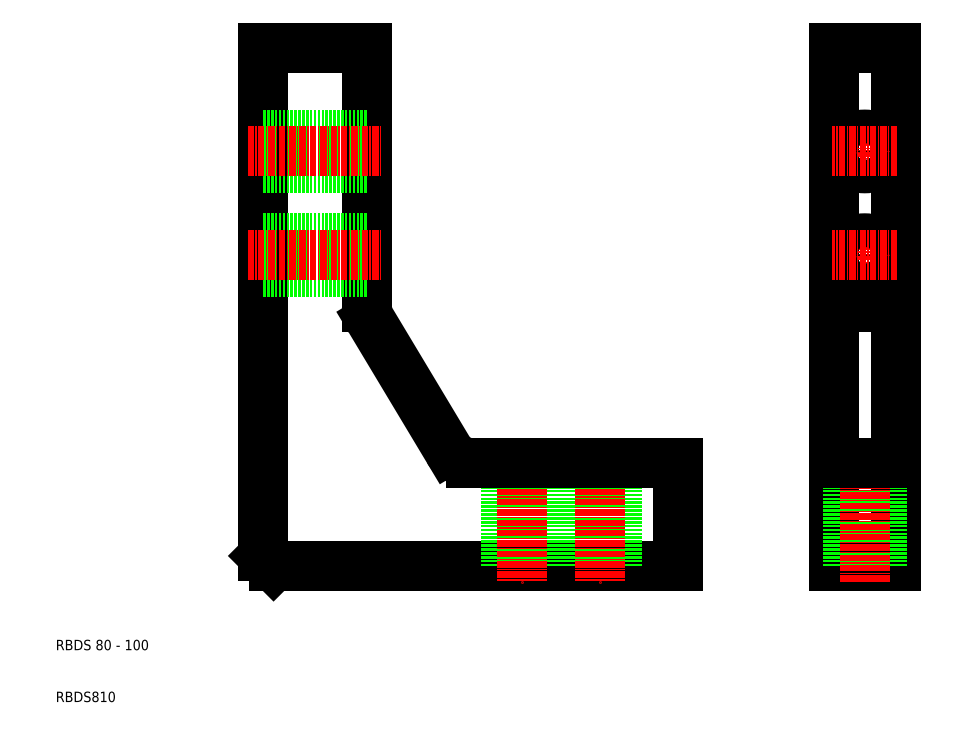
<metadata>
{"format":"dxf","ext":"dxf","renderer":"ezdxf+matplotlib","layout":"modelspace","background":"white","min_lineweight":24,"dpi":150}
</metadata>
<code>
0
SECTION
2
ENTITIES
0
LINE
8
0
10
163
20
37.18
30
0
11
175
21
37.18
31
0
0
LINE
8
0
10
53
20
137.2
30
0
11
53
21
39.18
31
0
0
LINE
8
0
10
73
20
137.2
30
0
11
73
21
87.18
31
0
0
LINE
8
0
10
55
20
37.18
30
0
11
133
21
37.18
31
0
0
LINE
8
0
10
73.71
20
84.61
30
0
11
88.71
21
59.61
31
0
0
TEXT
8
0
10
13
20
21
30
0
40
2
1
RBDS 80 - 100
0
TEXT
8
0
10
13
20
11
30
0
40
2
1
RBDS810
0
LINE
8
0
10
53
20
39.18
30
0
11
55
21
37.18
31
0
0
ARC
8
0
10
78
20
87.18
30
0
40
5
50
180
51
211
0
LINE
8
0
10
53
20
100.4
30
0
11
73
21
100.4
31
0
0
LINE
8
0
10
53
20
93.93
30
0
11
73
21
93.93
31
0
0
LINE
8
CENTER
10
50
20
97.18
30
0
11
76
21
97.18
31
0
0
LINE
8
0
10
53
20
120.4
30
0
11
73
21
120.4
31
0
0
LINE
8
0
10
53
20
113.9
30
0
11
73
21
113.9
31
0
0
LINE
8
CENTER
10
50
20
117.2
30
0
11
76
21
117.2
31
0
0
LINE
8
0
10
133
20
37.18
30
0
11
133
21
57.18
31
0
0
LINE
8
0
10
121.2
20
57.18
30
0
11
121.2
21
37.18
31
0
0
LINE
8
0
10
99.75
20
57.18
30
0
11
99.75
21
37.18
31
0
0
LINE
8
0
10
106.2
20
57.18
30
0
11
106.2
21
37.18
31
0
0
LINE
8
0
10
114.7
20
57.18
30
0
11
114.7
21
37.18
31
0
0
LINE
8
CENTER
10
118
20
60.18
30
0
11
118
21
34.18
31
0
0
LINE
8
CENTER
10
103
20
60.18
30
0
11
103
21
34.18
31
0
0
LINE
8
0
10
93
20
57.18
30
0
11
133
21
57.18
31
0
0
ARC
8
0
10
93
20
62.18
30
0
40
5
50
211
51
270
0
LINE
8
0
10
175
20
37.18
30
0
11
175
21
137.2
31
0
0
LINE
8
0
10
163
20
37.18
30
0
11
163
21
137.2
31
0
0
LINE
8
0
10
53
20
137.2
30
0
11
73
21
137.2
31
0
0
LINE
8
0
10
172.2
20
37.18
30
0
11
172.3
21
57.18
31
0
0
LINE
8
0
10
165.7
20
37.18
30
0
11
165.7
21
57.18
31
0
0
LINE
8
CENTER
10
169
20
34.18
30
0
11
169
21
60.18
31
0
0
LINE
8
0
10
163
20
57.18
30
0
11
175
21
57.18
31
0
0
LINE
8
CENTER
10
169
20
123.4
30
0
11
169
21
110.9
31
0
0
LINE
8
CENTER
10
169
20
103.4
30
0
11
169
21
90.93
31
0
0
LINE
8
0
10
163
20
87.18
30
0
11
175
21
87.18
31
0
0
CIRCLE
8
0
10
169
20
97.18
30
0
40
3.25
0
LINE
8
CENTER
10
175.2
20
97.18
30
0
11
162.7
21
97.18
31
0
0
CIRCLE
8
0
10
169
20
117.2
30
0
40
3.25
0
LINE
8
CENTER
10
175.2
20
117.2
30
0
11
162.7
21
117.2
31
0
0
LINE
8
0
10
175
20
137.2
30
0
11
163
21
137.2
31
0
0
ENDSEC
0
EOF

</code>
